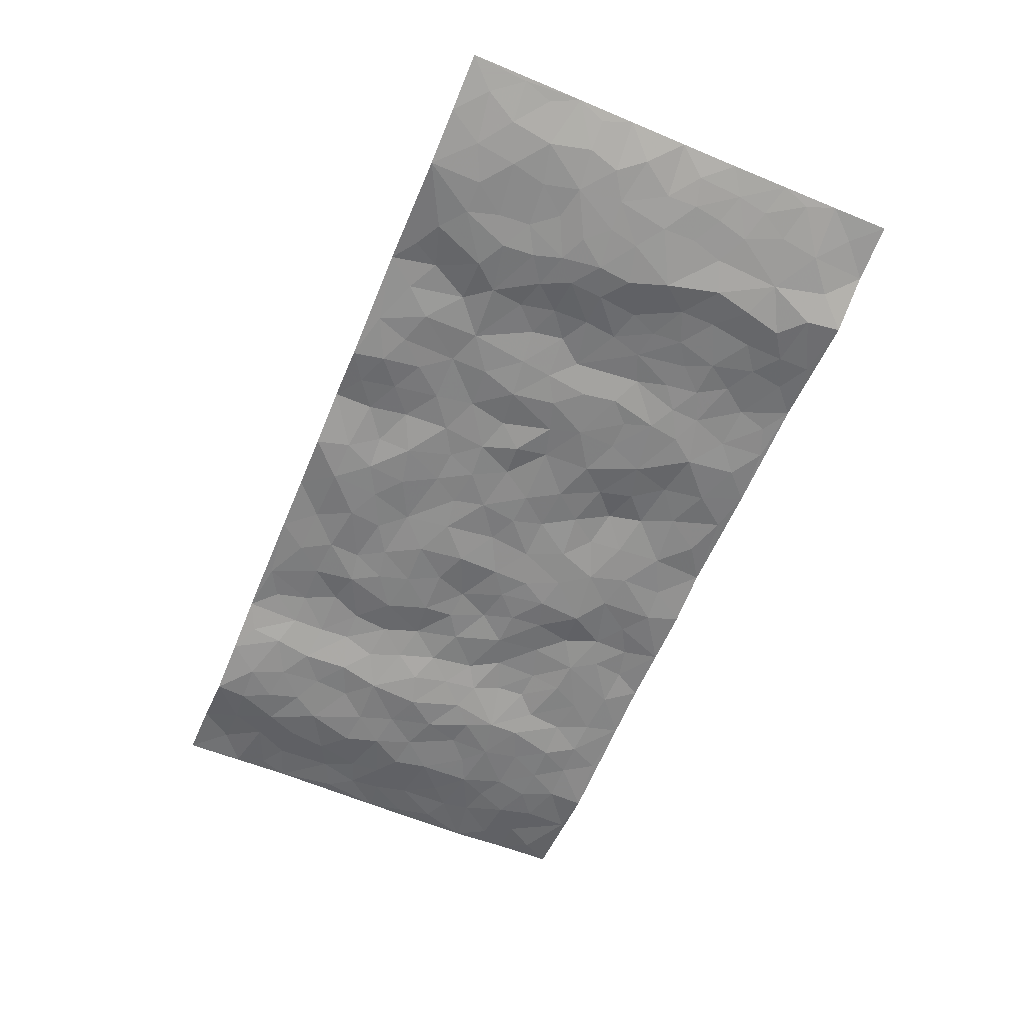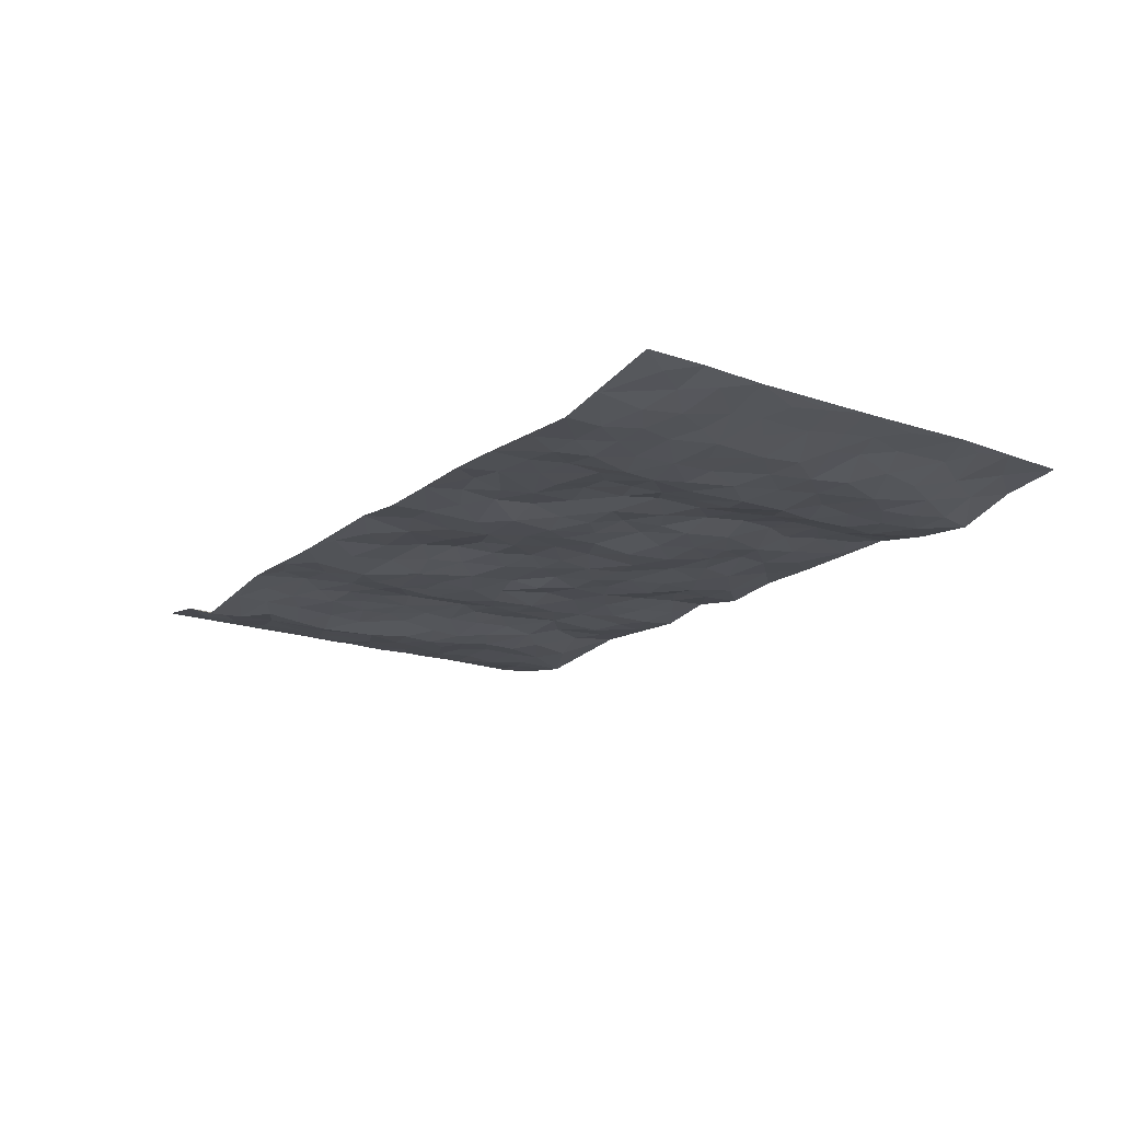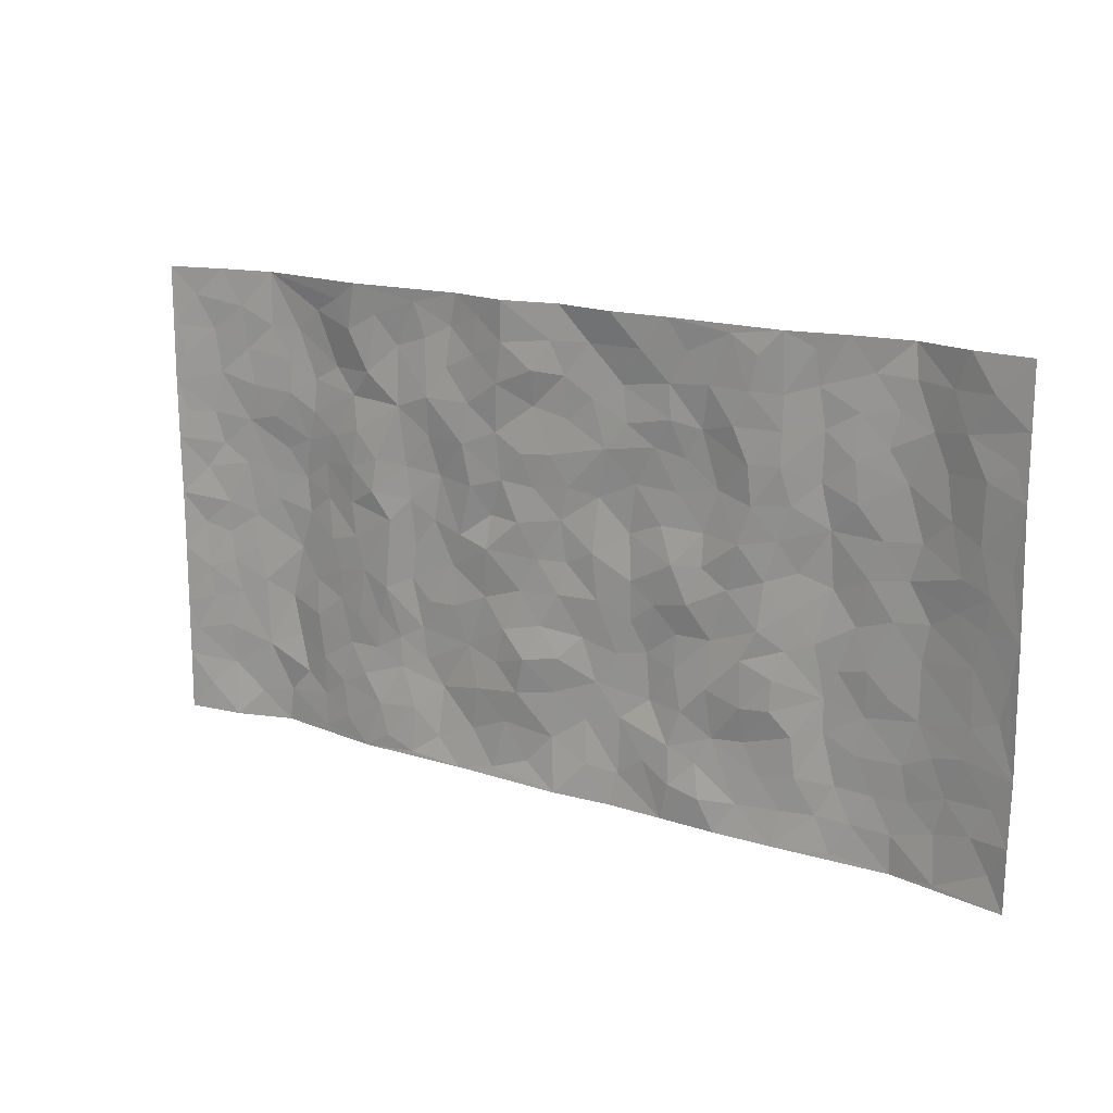
<metadata>
{"format":"obj","ext":"obj","renderer":"f3d","projection":"perspective","resolution":1024,"background":"white","views":[{"elev":-61.5,"azim":-112.7,"up":"+Z"},{"elev":-17.6,"azim":55.3,"up":"+Z"},{"elev":15.7,"azim":34.4,"up":"+Y"}]}
</metadata>
<code>
v -0.9772 0.0006713 0.03373
v -0.9823 0.9978 0.03427
v 0.9799 -0.001585 0.03355
v 0.9797 1 0.02811
v -0.7977 0.3918 -0.005137
v -0.9783 0.4984 0.03336
v -0.8584 0.3566 0.004977
v -0.001449 0.002772 0.01467
v -0.9774 0.2495 0.03319
v -0.9219 0.3366 0.01937
v -0.7367 0.0005645 -0.02306
v -0.9771 0.1251 0.03337
v -0.7124 0.2918 -0.0215
v -0.8546 0.0005333 0.01683
v -0.8413 0.2873 0.003426
v -0.4923 0.0008537 0.009609
v -0.9567 0.1873 0.02767
v -0.2952 0.1666 -0.01047
v -0.7773 0.321 -0.005569
v -0.8622 0.119 0.008019
v -0.9219 0.06285 0.02492
v -0.7953 0.063 -0.002124
v -0.6734 0.1258 -0.01914
v -0.7258 0.07399 -0.02221
v -0.8734 0.2061 0.01168
v -0.9096 0.2688 0.01723
v -0.7692 0.1759 -0.00491
v -0.6933 0.2086 -0.02093
v -0.8658 0.4873 0.004771
v -0.9775 0.3737 0.03321
v -0.74 0.9992 -0.01341
v -0.5385 0.2217 -0.00427
v 0.261 0.1572 0.005521
v -0.9801 0.7482 0.03652
v -0.3702 0.3931 -0.004961
v -0.7869 0.7533 -0.003379
v -0.8047 0.8317 -0.004858
v -0.5843 0.4429 -0.005784
v -0.6027 0.6064 -0.01466
v -0.4948 0.9993 0.01345
v -0.9579 0.686 0.02853
v -0.6642 0.5631 -0.02256
v -0.3947 0.7548 0.0008758
v -0.5115 0.2795 -0.0001445
v -0.4616 0.2247 0.0004905
v -0.4971 0.1616 0.00383
v -0.4517 0.6373 0.007436
v -0.3695 0.5605 -0.001565
v 0.1663 0.4739 -0.004093
v -0.3356 0.2207 -0.008054
v -0.2129 0.6113 0.002756
v -0.3786 0.63 -0.002291
v -0.304 0.05698 -0.0004313
v -0.6305 0.7114 -0.01362
v -0.3967 0.1938 -0.0004517
v -0.8758 0.6174 0.002658
v -0.03926 0.3487 0.006784
v 0.05642 0.3396 -0.003028
v 0.2996 0.4508 0.007045
v -0.09702 0.5528 0.002685
v -0.1673 0.5569 -0.006902
v 0.09215 0.6309 -0.005407
v -0.6351 0.346 -0.01187
v -0.752 0.5741 -0.01357
v -0.9535 0.8093 0.02885
v -0.5612 0.1282 -0.00222
v -0.3695 0.01158 0.007538
v -0.7973 0.4657 -0.008259
v -0.6185 0.1711 -0.008634
v -0.616 0.01718 -0.007262
v -0.2466 0.001607 0.006594
v -0.6167 0.08697 -0.009787
v -0.5484 0.05224 0.002137
v -0.4333 0.03666 0.00983
v -0.4529 0.1034 0.009862
v -0.8952 0.6856 0.008508
v -0.9735 0.8731 0.03306
v -0.7392 0.5092 -0.01515
v -0.001721 0.9995 -0.003587
v -0.8072 0.6756 -0.00551
v -0.564 0.3148 -0.00508
v -0.5152 0.4615 0.001325
v 0.005608 0.5719 -0.001714
v -0.05092 0.4837 -0.0005703
v 0.002297 0.4202 0.004208
v -0.1264 0.1286 0.006722
v -0.5723 0.6709 -0.008852
v -0.9175 0.5614 0.01301
v -0.7359 0.6915 -0.007332
v -0.4508 0.2966 0.002358
v -0.6332 0.2669 -0.008421
v -0.505 0.6895 0.001625
v -0.1755 0.486 0.0025
v -0.265 0.4365 -0.007702
v -0.6502 0.6498 -0.01681
v -0.01225 0.1174 0.004386
v -0.4177 0.5107 0.006926
v -0.3455 0.288 -0.007271
v -0.2432 0.5043 -0.002723
v -0.1823 0.3826 -0.004767
v -0.979 0.6234 0.0358
v -0.7086 0.6234 -0.0169
v -0.8167 0.5796 -0.005238
v -0.364 0.1097 0.003162
v -0.5242 0.5337 -0.0003512
v -0.6847 0.4059 -0.0246
v -0.1318 0.3249 0.005324
v -0.1509 0.2501 0.003874
v -0.5212 0.6123 0.001852
v 0.1093 0.7295 0.0006734
v -0.005086 0.2154 0.003772
v -0.07454 0.2741 0.01823
v 0.003962 0.2887 0.008845
v -0.4313 0.3635 0.007158
v -0.1988 0.1846 0.003075
v -0.656 0.4883 -0.02238
v -0.559 0.3813 -0.003043
v -0.4943 0.3917 0.002236
v -0.3104 0.5249 -0.007543
v -0.261 0.3506 -0.004484
v -0.3584 0.4674 -0.005934
v -0.2278 0.2715 -0.007511
v -0.09242 0.412 0.0005753
v -0.5969 0.532 -0.0134
v -0.09409 0.1989 0.01312
v -0.2151 0.09348 -0.001798
v -0.4007 0.2578 -0.001637
v -0.9281 0.4363 0.01684
v -0.8685 0.4196 0.00371
v 0.09215 0.4227 -0.0002055
v 0.21 0.2371 -0.01052
v 0.08257 0.5171 0.002804
v 0.01878 0.4884 -0.0009584
v 0.1668 0.3929 -0.0067
v 0.7974 0.4962 -0.008627
v 0.2214 0.4338 -0.002339
v 0.2678 0.3132 -0.003067
v 0.161 0.5673 -0.01007
v 0.1229 0.9984 0.009018
v -0.2955 0.6208 -0.008186
v 0.4279 0.8797 0.01332
v 0.4948 0.9981 0.01082
v -0.2175 0.7818 0.002947
v -0.05946 0.8648 0.007332
v -0.3244 0.3486 -0.004621
v -0.4622 0.5664 0.009501
v -0.07566 0.05306 0.004601
v -0.1596 0.02226 0.006853
v 0.122 0.001285 0.001884
v 0.01254 0.861 -0.003451
v -0.01773 0.7009 -0.0001122
v 0.4244 0.1964 -0.003745
v 0.3434 0.2898 0.005951
v 0.5953 0.5258 -0.02233
v 0.5283 0.5464 -0.01239
v 0.4581 0.1347 -0.003121
v 0.5267 0.2269 -0.003073
v 0.4176 0.3613 0.007869
v 0.02206 0.6415 -0.0004541
v -0.06067 0.6286 -0.002369
v -0.1492 0.7307 0.002685
v -0.08833 0.6943 0.001994
v -0.06224 0.7924 -0.004177
v -0.1384 0.6341 -0.001109
v 0.02019 0.7756 -0.004824
v 0.2477 0.9989 0.00791
v -0.02025 0.9276 -0.0006034
v -0.2727 0.847 -0.001029
v -0.2022 0.8808 0.0039
v -0.3198 0.7819 0.003779
v -0.2476 0.9991 -0.001941
v -0.2311 0.6969 0.004848
v -0.3212 0.7014 -0.002818
v -0.1425 0.8302 0.00973
v -0.1253 0.9988 0.01779
v 0.2199 0.7462 -0.002461
v 0.1751 0.6673 -0.007216
v 0.3302 0.5946 -0.003221
v 0.2629 0.523 0.005185
v 0.2687 0.6656 -0.004712
v 0.428 0.7435 0.01146
v 0.3595 0.6828 -0.002759
v 0.2886 0.7332 -0.003586
v 0.06837 0.9301 -0.007046
v 0.07891 0.8238 -0.002922
v 0.1466 0.8584 -0.005146
v 0.2528 0.8736 0.001896
v 0.3247 0.7935 -0.0008527
v 0.2339 0.5953 -0.003921
v -0.8866 0.8675 0.008989
v -0.6866 0.8173 -0.009783
v -0.874 0.7747 0.004524
v -0.8619 0.9987 0.006793
v -0.9259 0.9395 0.02007
v -0.8155 0.9216 -0.0009356
v -0.7385 0.8859 -0.01078
v -0.6102 0.9307 -0.008594
v -0.667 0.8867 -0.01332
v -0.6913 0.7464 -0.007499
v -0.5643 0.8156 -0.01353
v -0.6261 0.7821 -0.01566
v -0.5169 0.9017 0.007089
v -0.3963 0.8792 -0.003411
v -0.5505 0.9613 0.00316
v -0.4698 0.8169 0.005153
v -0.4478 0.9372 0.005333
v -0.3495 0.9737 0.00188
v -0.5159 0.7618 -0.005854
v -0.3245 0.9021 -0.001364
v -0.2619 0.9312 -0.005123
v 0.1575 0.7853 -0.001149
v 0.257 0.8043 0.003017
v 0.1898 0.9335 0.006086
v 0.3959 0.8116 0.01261
v 0.3403 0.8808 0.006055
v 0.3854 0.9825 0.009505
v 0.2915 0.938 0.004296
v 0.4459 0.9479 0.01399
v 0.384 0.4927 0.002664
v 0.3285 0.5284 0.001611
v 0.4881 0.6036 0.0002863
v 0.4361 0.6638 0.009347
v 0.4096 0.5874 0.009251
v 0.3549 0.1901 -0.002274
v 0.4856 0.3342 0.00331
v 0.4638 0.5219 0.002359
v 0.3497 0.3878 6.012e-06
v -0.1266 0.915 0.0136
v -0.1864 0.9583 0.006293
v 0.3217 0.1328 0.00209
v 0.6141 0.01341 -0.003905
v 0.202 0.3332 -0.01081
v 0.2732 0.3848 -0.003435
v 0.5868 0.2467 -0.01681
v 0.7388 0.9981 -0.0246
v 0.9834 0.2488 0.02837
v 0.4961 0.8116 0.006507
v 0.7232 0.4867 -0.01187
v 0.4928 0.7461 0.006814
v 0.9824 0.4996 0.03024
v 0.6733 0.2932 -0.0154
v 0.5134 0.4675 -0.006319
v 0.783 0.3098 -0.007261
v 0.565 0.415 -0.01443
v 0.4911 0.001083 0.003379
v 0.08921 0.2518 -0.004587
v 0.5073 0.07621 -0.00245
v 0.1344 0.3186 -0.007213
v 0.4196 0.2662 0.006333
v 0.8788 0.2637 0.01022
v 0.6459 0.4611 -0.01883
v 0.5803 0.08109 -0.008588
v 0.4536 0.4256 0.006807
v 0.6112 0.371 -0.01842
v 0.288 0.2325 0.004152
v 0.4821 0.271 0.0039
v 0.2651 0.07815 0.009378
v 0.3685 0.001835 0.008108
v 0.2459 0.001554 0.004283
v 0.2014 0.114 0.002172
v 0.06715 0.1694 -0.002718
v 0.1451 0.1892 -0.005105
v 0.6157 0.1463 -0.01477
v 0.7822 0.4219 -0.009886
v 0.7529 0.2199 -0.008022
v 0.6539 0.07964 -0.008194
v 0.6733 0.3839 -0.01159
v 0.7225 0.3383 -0.009861
v 0.8909 0.3249 0.01147
v 0.7509 0.567 -0.01388
v 0.696 0.1444 -0.01149
v 0.7681 0.1486 -0.008007
v 0.8454 0.3665 0.002688
v 0.9475 0.3485 0.02001
v 0.891 0.4377 0.01132
v 0.5853 0.3121 -0.01832
v 0.8251 0.1043 -0.0002363
v 0.3338 0.06333 0.0102
v 0.4127 0.06839 0.0005262
v 0.07029 0.07753 0.004187
v 0.1424 0.07147 -0.002795
v 0.9811 0.7506 0.03491
v 0.7357 0.0779 -0.009129
v 0.659 0.2147 -0.0129
v 0.9654 0.4239 0.02495
v 0.9114 0.5085 0.01652
v 0.8135 0.2491 -0.0005931
v 0.5362 0.1475 -0.00339
v 0.7371 9.762e-05 -0.009587
v 0.5067 0.3936 -0.004084
v 0.9429 0.06113 0.02173
v 0.9815 0.1232 0.03312
v 0.8451 0.1789 0.002167
v 0.9025 0.1226 0.01577
v 0.8318 0.007043 0.006879
v 0.9422 0.1862 0.02053
v 0.6707 0.555 -0.0138
v 0.6971 0.6325 -0.01324
v 0.5894 0.6359 -0.0177
v 0.8317 0.6915 1.687e-05
v 0.6358 0.7714 -0.01145
v 0.9606 0.625 0.02801
v 0.7738 0.6414 -0.01269
v 0.8597 0.5949 0.009906
v 0.7392 0.7439 -0.01574
v 0.8515 0.5301 0.00388
v 0.9203 0.5737 0.02057
v 0.8958 0.6594 0.01884
v 0.6447 0.6922 -0.01023
v 0.569 0.7238 -0.01374
v 0.5143 0.6741 -0.0007145
v 0.857 0.8529 0.01003
v 0.7172 0.871 -0.01872
v 0.8179 0.777 -0.004281
v 0.9006 0.7786 0.02136
v 0.7862 0.8443 -0.01091
v 0.9775 0.8754 0.03108
v 0.6991 0.8024 -0.01574
v 0.9568 0.8123 0.02894
v 0.7469 0.9314 -0.01918
v 0.8573 0.9994 0.01279
v 0.6159 0.9982 -0.01192
v 0.8247 0.9264 0.0009034
v 0.9091 0.9292 0.02265
v 0.6658 0.9343 -0.0203
v 0.5604 0.9015 -0.008935
v 0.4964 0.8811 0.006794
v 0.5549 0.9696 -0.002833
v 0.5732 0.8219 -0.01268
v 0.6405 0.8606 -0.01583
f 29 6 128
f 12 21 20
f 26 10 9
f 55 45 46
f 27 19 15
f 26 9 17
f 101 6 88
f 12 1 21
f 7 15 19
f 125 86 96
f 84 123 85
f 129 29 128
f 25 27 15
f 12 20 17
f 73 75 66
f 22 14 11
f 26 17 25
f 9 12 17
f 25 15 26
f 5 129 7
f 52 146 48
f 55 18 50
f 7 19 5
f 20 27 25
f 124 82 105
f 41 76 34
f 20 14 22
f 14 20 21
f 14 21 1
f 24 22 11
f 24 27 22
f 72 66 69
f 69 32 91
f 70 24 11
f 24 23 27
f 17 20 25
f 27 20 22
f 10 15 7
f 10 26 15
f 23 28 27
f 27 13 19
f 28 23 69
f 13 27 28
f 119 121 94
f 10 7 129
f 6 30 128
f 9 10 30
f 36 192 80
f 80 102 89
f 118 81 44
f 64 103 78
f 115 126 86
f 45 32 46
f 91 63 13
f 129 68 29
f 95 87 54
f 95 54 199
f 202 40 204
f 82 97 105
f 29 88 6
f 18 55 104
f 148 126 71
f 38 82 124
f 50 18 122
f 117 82 38
f 5 19 106
f 82 117 118
f 80 64 102
f 127 45 55
f 194 77 190
f 98 35 114
f 39 124 105
f 127 50 98
f 106 19 13
f 66 75 46
f 39 95 42
f 63 117 38
f 95 89 102
f 101 56 76
f 51 140 99
f 18 53 126
f 62 83 132
f 45 127 90
f 112 113 57
f 103 29 68
f 130 85 58
f 109 39 105
f 35 94 121
f 113 246 58
f 151 165 163
f 120 100 94
f 114 127 98
f 192 190 65
f 95 39 87
f 36 191 37
f 67 104 74
f 56 101 88
f 13 63 106
f 192 34 76
f 268 241 243
f 108 115 125
f 93 84 60
f 133 84 85
f 156 288 157
f 101 76 41
f 80 103 64
f 105 97 146
f 99 61 51
f 92 109 47
f 125 96 111
f 158 227 153
f 75 104 55
f 69 66 32
f 81 91 32
f 106 78 68
f 42 64 78
f 77 34 65
f 24 70 72
f 75 73 16
f 16 71 67
f 2 34 77
f 13 28 91
f 103 56 88
f 56 80 76
f 72 69 23
f 11 16 70
f 16 73 70
f 16 67 74
f 115 18 126
f 24 72 23
f 73 72 70
f 16 74 75
f 72 73 66
f 32 45 44
f 84 83 60
f 66 46 32
f 78 106 116
f 117 63 81
f 67 53 104
f 103 68 78
f 69 91 28
f 36 80 89
f 106 38 116
f 106 68 5
f 81 118 117
f 62 132 138
f 32 44 81
f 53 67 71
f 57 58 85
f 123 100 107
f 93 60 61
f 33 230 224
f 8 96 147
f 132 133 130
f 140 48 119
f 93 100 123
f 122 98 50
f 164 60 160
f 53 71 126
f 125 112 108
f 193 194 195
f 75 55 46
f 63 91 81
f 56 103 80
f 196 198 31
f 18 104 53
f 121 48 97
f 38 106 63
f 118 97 82
f 97 35 121
f 51 172 140
f 130 134 49
f 87 39 109
f 288 252 263
f 97 114 35
f 47 43 92
f 57 113 58
f 248 130 58
f 34 101 41
f 114 90 127
f 116 124 42
f 145 94 35
f 118 114 97
f 167 79 175
f 98 145 35
f 85 123 57
f 43 47 52
f 199 36 89
f 42 78 116
f 159 83 62
f 88 29 103
f 74 104 75
f 118 44 90
f 173 140 172
f 42 95 102
f 190 192 37
f 65 190 77
f 89 95 199
f 125 111 112
f 92 87 109
f 18 115 122
f 177 180 176
f 112 57 107
f 109 105 146
f 93 94 100
f 285 286 275
f 96 86 147
f 137 232 131
f 57 123 107
f 87 92 208
f 49 134 136
f 132 130 49
f 161 164 162
f 50 127 55
f 122 108 107
f 122 107 100
f 48 140 52
f 118 90 114
f 99 119 94
f 123 84 93
f 36 37 192
f 48 121 119
f 120 122 100
f 39 42 124
f 38 124 116
f 248 58 246
f 44 45 90
f 98 122 120
f 146 52 47
f 94 93 99
f 168 209 170
f 212 183 188
f 202 197 200
f 42 102 64
f 107 108 112
f 99 93 61
f 8 280 96
f 112 111 113
f 125 115 86
f 115 108 122
f 128 30 10
f 5 68 129
f 10 129 128
f 132 49 138
f 83 84 133
f 130 133 85
f 83 133 132
f 248 134 130
f 156 152 224
f 151 110 165
f 212 186 211
f 153 224 249
f 254 251 244
f 246 261 262
f 225 158 249
f 49 136 179
f 185 184 150
f 214 188 181
f 181 188 182
f 161 163 174
f 143 170 172
f 110 211 185
f 184 79 167
f 174 228 169
f 62 110 159
f 163 150 144
f 210 169 229
f 170 143 168
f 176 211 110
f 98 120 145
f 94 145 120
f 48 146 97
f 109 146 47
f 148 86 126
f 147 86 148
f 71 8 148
f 8 147 148
f 244 276 254
f 232 136 134
f 174 143 161
f 60 83 160
f 163 162 151
f 159 160 83
f 261 281 262
f 259 281 149
f 219 220 59
f 246 113 111
f 33 255 131
f 157 256 152
f 137 255 153
f 230 278 279
f 262 260 33
f 154 155 242
f 131 255 137
f 248 131 232
f 281 280 149
f 259 258 278
f 220 179 59
f 159 151 160
f 162 160 151
f 164 61 60
f 228 174 144
f 144 174 163
f 159 110 151
f 161 172 164
f 186 184 185
f 161 162 163
f 61 164 51
f 160 162 164
f 187 217 213
f 150 163 165
f 205 202 200
f 79 184 139
f 170 43 173
f 174 169 143
f 161 143 172
f 167 144 150
f 176 180 183
f 172 170 173
f 223 226 221
f 185 150 165
f 99 140 119
f 207 206 203
f 172 51 164
f 43 52 173
f 173 52 140
f 167 175 228
f 228 229 169
f 210 168 169
f 177 110 62
f 189 138 179
f 62 138 177
f 136 232 233
f 181 182 222
f 150 184 167
f 178 180 189
f 49 179 138
f 177 138 189
f 180 178 182
f 178 179 220
f 307 308 304
f 222 223 221
f 215 187 188
f 176 183 212
f 187 213 186
f 214 215 188
f 185 211 186
f 237 181 239
f 182 188 183
f 110 185 165
f 216 215 141
f 211 176 212
f 182 183 180
f 176 110 177
f 213 184 186
f 178 189 179
f 177 189 180
f 195 190 37
f 197 198 200
f 195 194 190
f 34 192 65
f 80 192 76
f 37 196 195
f 194 2 77
f 193 2 194
f 196 37 191
f 31 193 195
f 198 196 191
f 31 195 196
f 199 201 191
f 197 204 31
f 198 191 201
f 31 198 197
f 201 199 54
f 36 199 191
f 54 208 201
f 208 43 205
f 208 54 87
f 198 201 200
f 206 205 203
f 43 170 203
f 210 207 209
f 40 202 206
f 31 204 40
f 197 202 204
f 208 205 200
f 43 203 205
f 205 206 202
f 203 209 207
f 171 40 207
f 40 206 207
f 208 200 201
f 43 208 92
f 170 209 203
f 168 143 169
f 207 210 171
f 168 210 209
f 188 187 212
f 212 187 186
f 166 139 213
f 184 213 139
f 237 214 181
f 215 214 141
f 216 141 218
f 213 217 166
f 142 166 216
f 217 216 166
f 187 215 217
f 216 217 215
f 237 141 214
f 142 216 218
f 223 222 182
f 179 136 59
f 223 220 219
f 267 238 251
f 237 327 141
f 223 182 178
f 158 290 253
f 220 223 178
f 59 233 227
f 233 59 136
f 248 246 131
f 153 249 158
f 251 254 267
f 223 219 226
f 111 261 246
f 297 251 238
f 276 256 157
f 167 228 144
f 229 228 175
f 175 171 229
f 229 171 210
f 260 257 33
f 265 271 272
f 266 289 283
f 269 243 250
f 249 224 152
f 266 283 271
f 227 233 137
f 253 227 158
f 325 313 320
f 135 264 275
f 310 329 239
f 270 298 297
f 249 256 225
f 275 273 269
f 311 222 221
f 155 154 299
f 234 276 157
f 310 311 299
f 222 239 181
f 221 226 155
f 266 263 252
f 242 290 244
f 264 273 275
f 273 264 243
f 242 244 154
f 276 290 225
f 288 234 157
f 240 282 302
f 275 286 306
f 225 290 158
f 234 263 284
f 241 254 276
f 233 232 137
f 137 153 227
f 264 135 238
f 244 251 154
f 260 259 257
f 227 253 219
f 33 224 255
f 154 297 299
f 240 302 307
f 297 154 251
f 264 268 243
f 253 226 219
f 271 284 263
f 277 294 293
f 290 242 253
f 241 234 284
f 59 227 219
f 242 155 226
f 252 245 231
f 157 152 156
f 257 230 33
f 152 256 249
f 278 230 257
f 262 33 131
f 224 153 255
f 259 278 257
f 134 248 232
f 230 279 224
f 96 261 111
f 261 96 280
f 280 281 261
f 246 262 131
f 252 247 245
f 268 267 241
f 283 277 272
f 288 247 252
f 275 274 285
f 295 291 294
f 267 268 264
f 263 234 288
f 309 310 299
f 290 276 244
f 283 272 271
f 267 254 241
f 265 243 241
f 236 240 285
f 297 238 270
f 303 305 298
f 241 276 234
f 221 155 299
f 272 277 293
f 250 243 287
f 286 285 240
f 284 271 265
f 271 263 266
f 295 3 291
f 225 256 276
f 241 284 265
f 289 266 231
f 3 292 291
f 321 235 323
f 293 294 296
f 279 278 258
f 245 279 258
f 279 156 224
f 260 281 259
f 280 8 149
f 262 281 260
f 231 266 252
f 267 264 238
f 306 304 270
f 283 289 295
f 243 269 273
f 236 269 250
f 294 292 296
f 274 236 285
f 269 274 275
f 250 287 293
f 245 289 231
f 236 274 269
f 156 279 247
f 242 226 253
f 247 279 245
f 243 265 287
f 288 156 247
f 265 272 293
f 296 292 236
f 293 287 265
f 295 294 277
f 277 283 295
f 236 250 296
f 289 3 295
f 292 294 291
f 293 296 250
f 300 304 308
f 325 320 235
f 329 330 326
f 270 304 303
f 270 303 298
f 309 305 301
f 135 306 270
f 299 297 298
f 298 309 299
f 238 135 270
f 300 314 305
f 303 300 305
f 304 306 307
f 300 303 304
f 282 319 315
f 322 325 235
f 275 306 135
f 307 306 286
f 240 307 286
f 308 307 302
f 302 282 308
f 308 282 315
f 305 309 298
f 310 309 301
f 310 301 329
f 310 239 311
f 222 311 239
f 299 311 221
f 319 312 315
f 312 323 316
f 301 305 318
f 305 314 316
f 300 308 315
f 316 314 312
f 312 314 315
f 315 314 300
f 323 312 324
f 316 313 318
f 282 4 317
f 330 313 325
f 4 321 324
f 235 320 323
f 282 317 319
f 312 319 317
f 326 325 322
f 316 320 313
f 316 318 305
f 142 218 327
f 327 218 141
f 316 323 320
f 324 312 317
f 4 324 317
f 321 323 324
f 318 313 330
f 328 326 322
f 326 327 329
f 329 327 237
f 326 328 327
f 322 142 328
f 327 328 142
f 329 237 239
f 301 318 330
f 326 330 325
f 330 329 301

</code>
